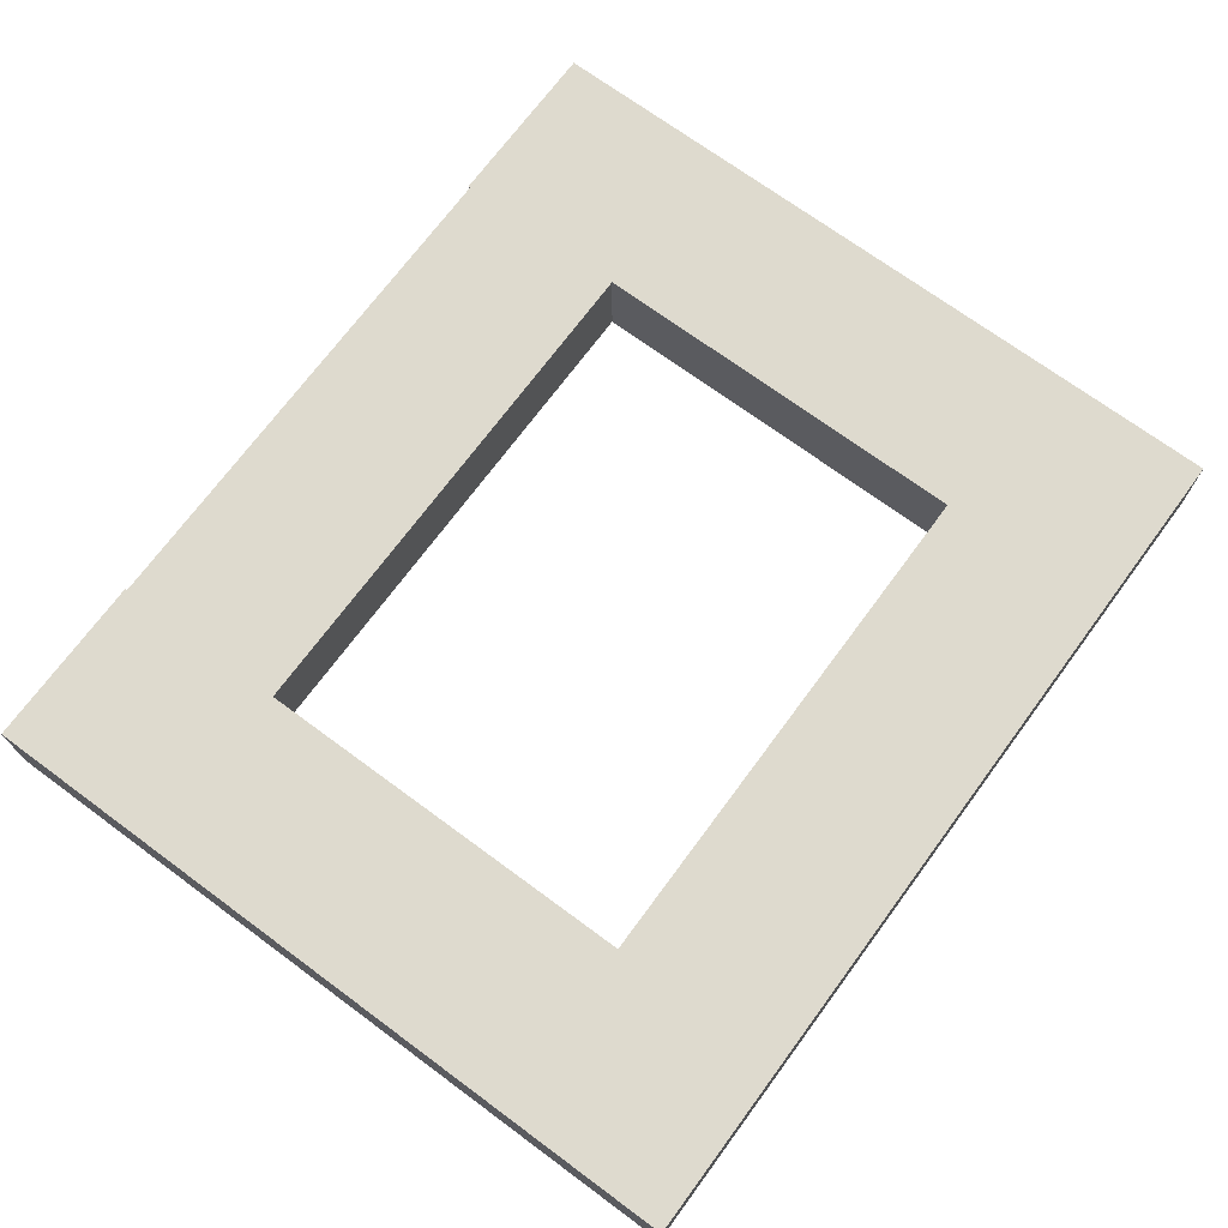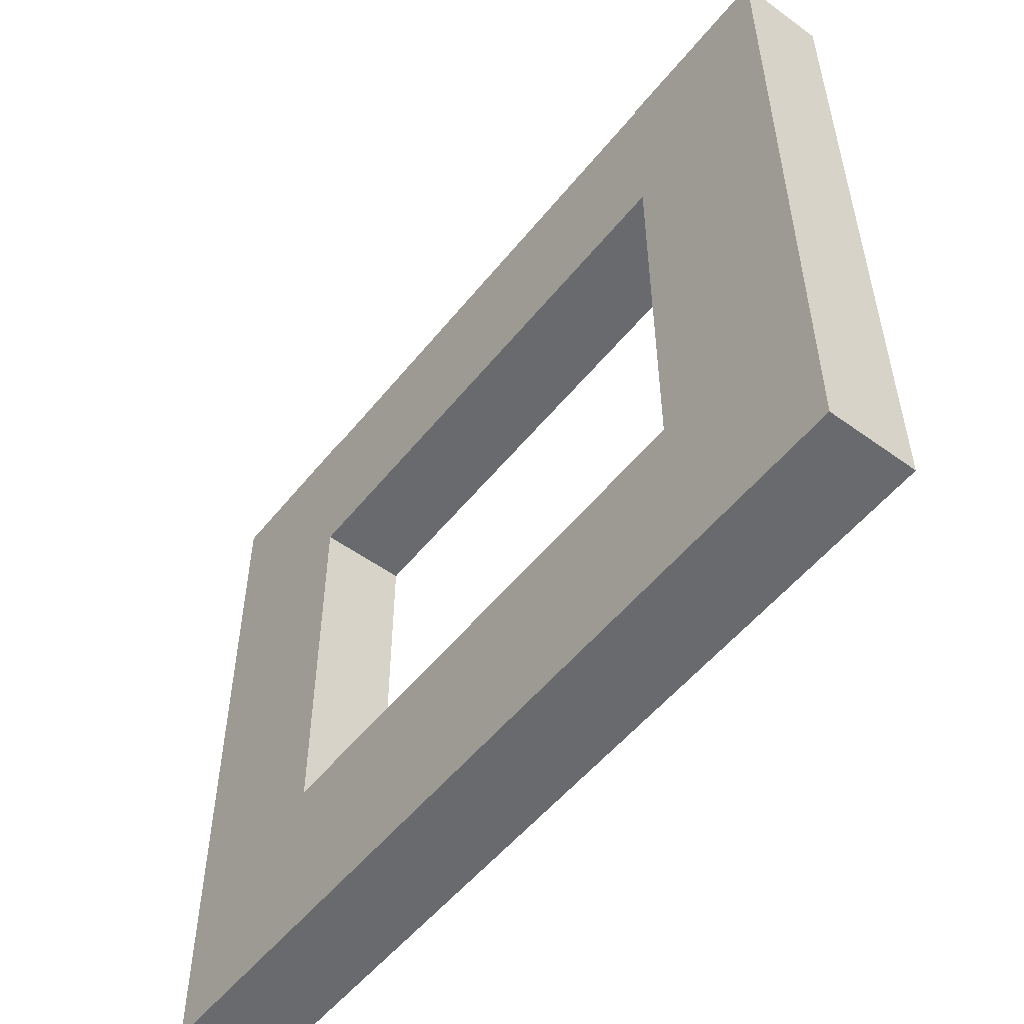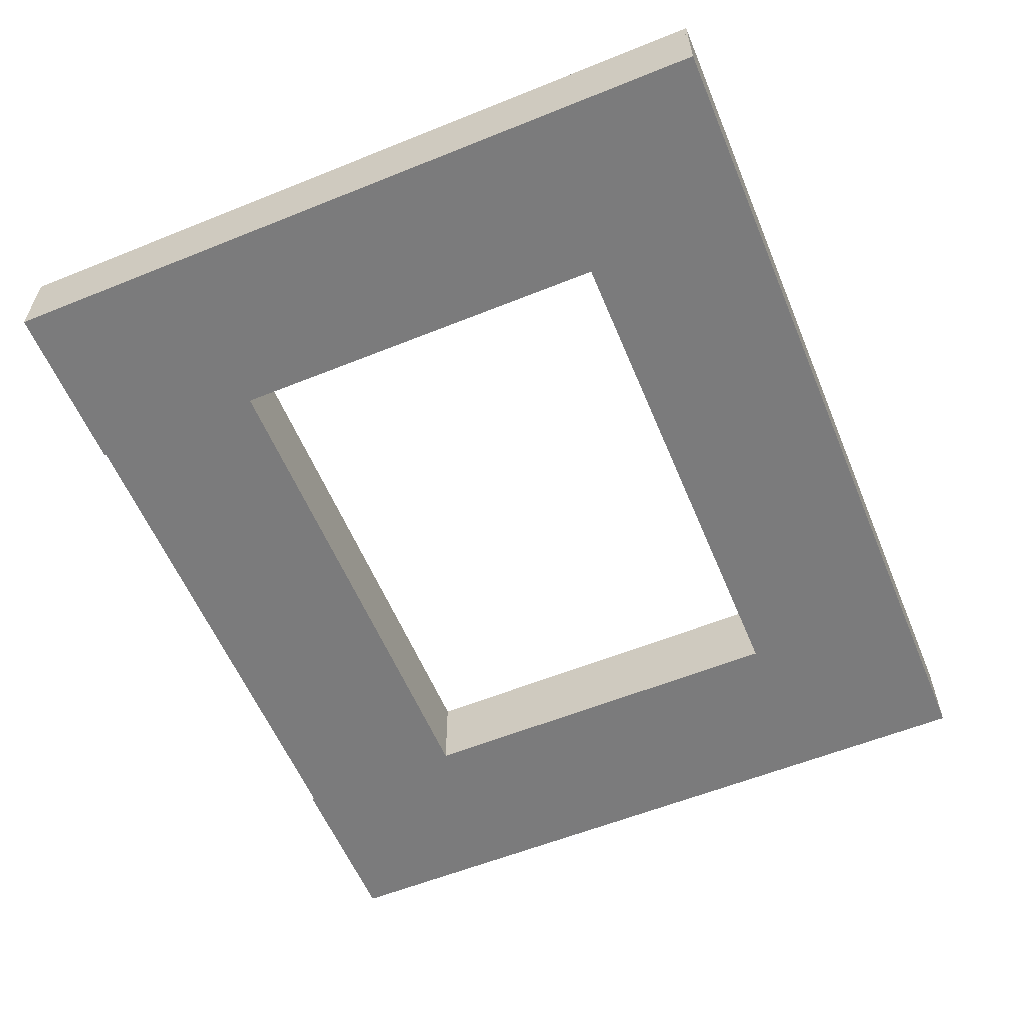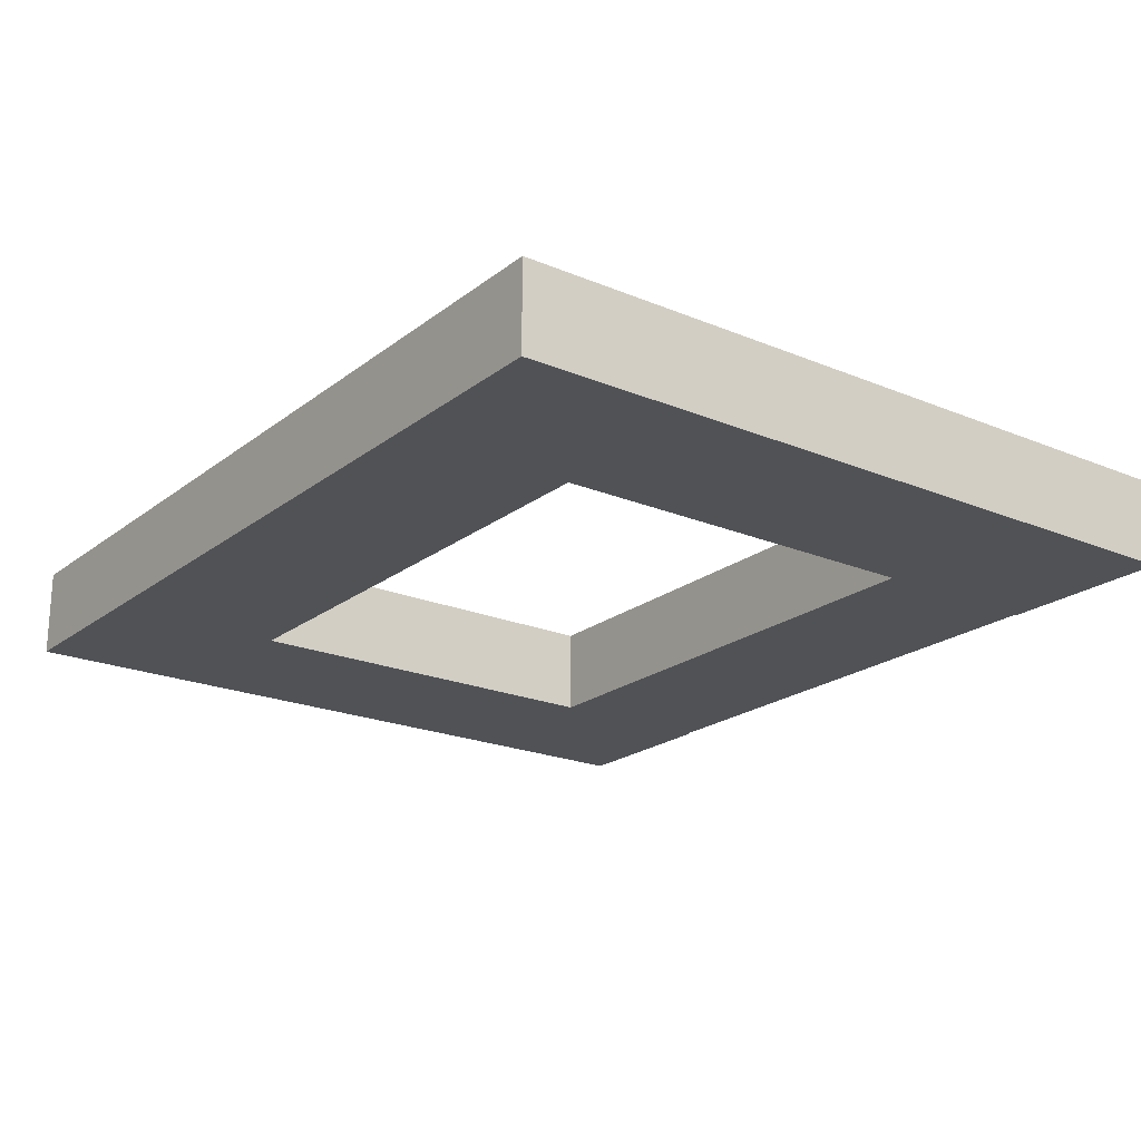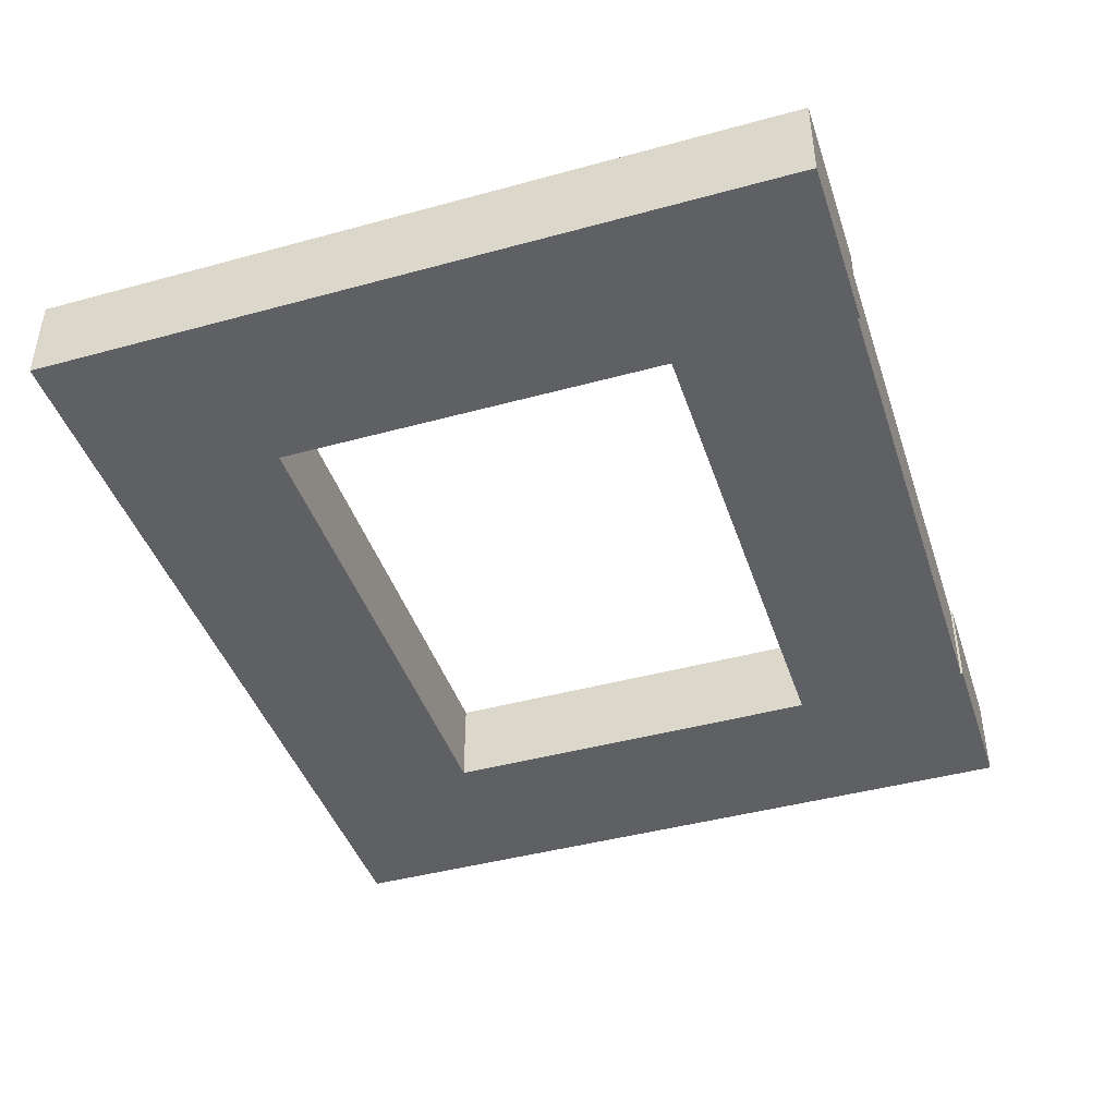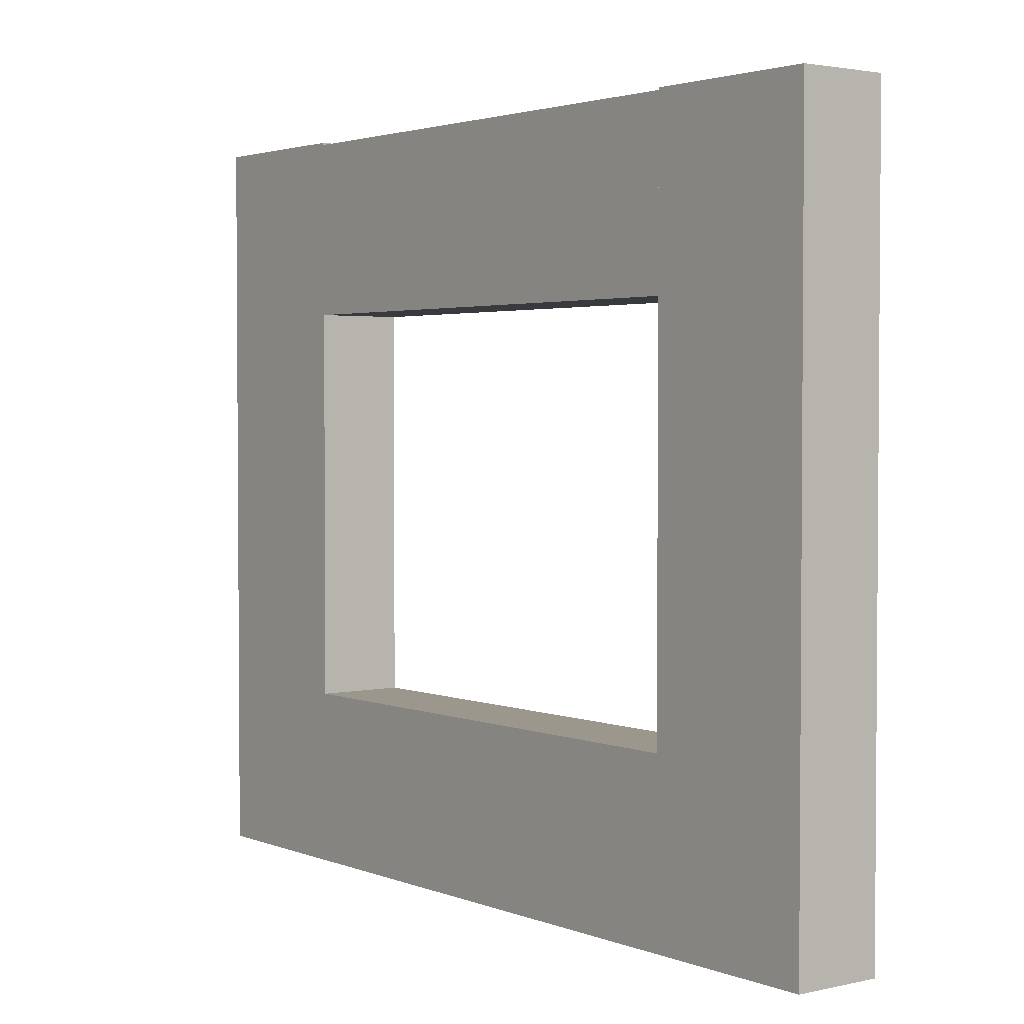
<metadata>
{"format":"obj","ext":"obj","renderer":"f3d","projection":"perspective","resolution":1024,"background":"white","views":[{"elev":71.2,"azim":-53.6,"up":"+Z"},{"elev":-53.1,"azim":52.2,"up":"+Y"},{"elev":-58.5,"azim":-67.4,"up":"+Z"},{"elev":-21.0,"azim":53.3,"up":"+Z"},{"elev":-43.1,"azim":108.0,"up":"+Z"},{"elev":2.6,"azim":52.5,"up":"+Y"}]}
</metadata>
<code>
o Cube.009_Cube.007
v -1 -0.945 -0.7
v -1 0.755 -0.7
v -1 -0.945 -0.9
v -1 0.755 -0.9
v -0.6 -0.945 -0.7
v -0.6 0.755 -0.7
v -0.6 -0.945 -0.9
v -0.6 0.755 -0.9
f 4 3 1
f 8 7 3
f 6 5 7
f 2 1 5
f 3 7 5
f 8 4 2
f 2 4 1
f 4 8 3
f 8 6 7
f 6 2 5
f 1 3 5
f 6 8 2
o Cube.005_Cube.007
v -1 -0.95 -0.7
v -1 -0.55 -0.7
v -1 -0.95 -0.9
v -1 -0.55 -0.9
v 1 -0.95 -0.7
v 1 -0.55 -0.7
v 1 -0.95 -0.9
v 1 -0.55 -0.9
f 12 11 9
f 16 15 11
f 14 13 15
f 10 9 13
f 11 15 13
f 16 12 10
f 10 12 9
f 12 16 11
f 16 14 15
f 14 10 13
f 9 11 13
f 14 16 10
o Cube.003_Cube.007
v -1 0.35 -0.7
v -1 0.75 -0.7
v -1 0.35 -0.9
v -1 0.75 -0.9
v 1 0.35 -0.7
v 1 0.75 -0.7
v 1 0.35 -0.9
v 1 0.75 -0.9
f 20 19 17
f 24 23 19
f 22 21 23
f 18 17 21
f 19 23 21
f 24 20 18
f 18 20 17
f 20 24 19
f 24 22 23
f 22 18 21
f 17 19 21
f 22 24 18
o Cube.008_Cube.007
v 0.6 -0.945 -0.7
v 0.6 0.755 -0.7
v 0.6 -0.945 -0.9
v 0.6 0.755 -0.9
v 1 -0.945 -0.7
v 1 0.755 -0.7
v 1 -0.945 -0.9
v 1 0.755 -0.9
f 28 27 25
f 32 31 27
f 30 29 31
f 26 25 29
f 27 31 29
f 32 28 26
f 26 28 25
f 28 32 27
f 32 30 31
f 30 26 29
f 25 27 29
f 30 32 26

</code>
